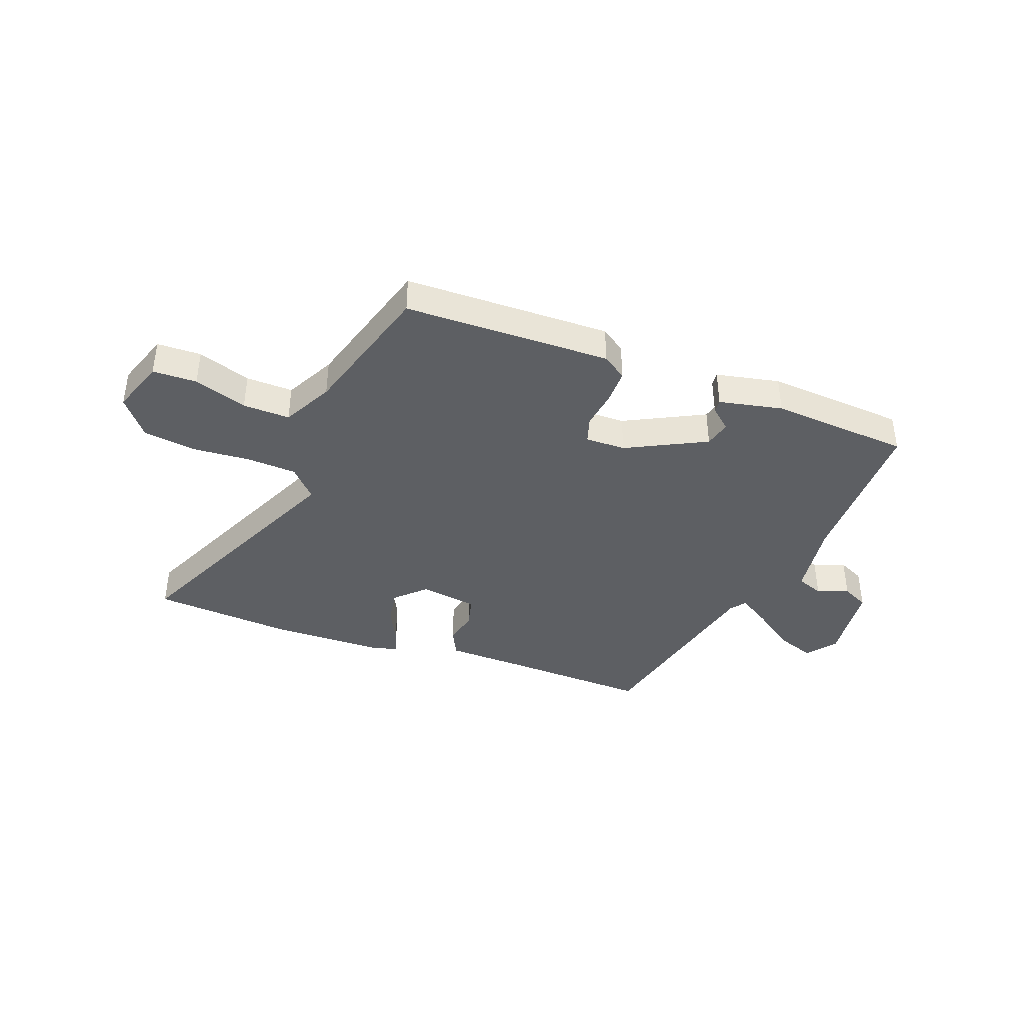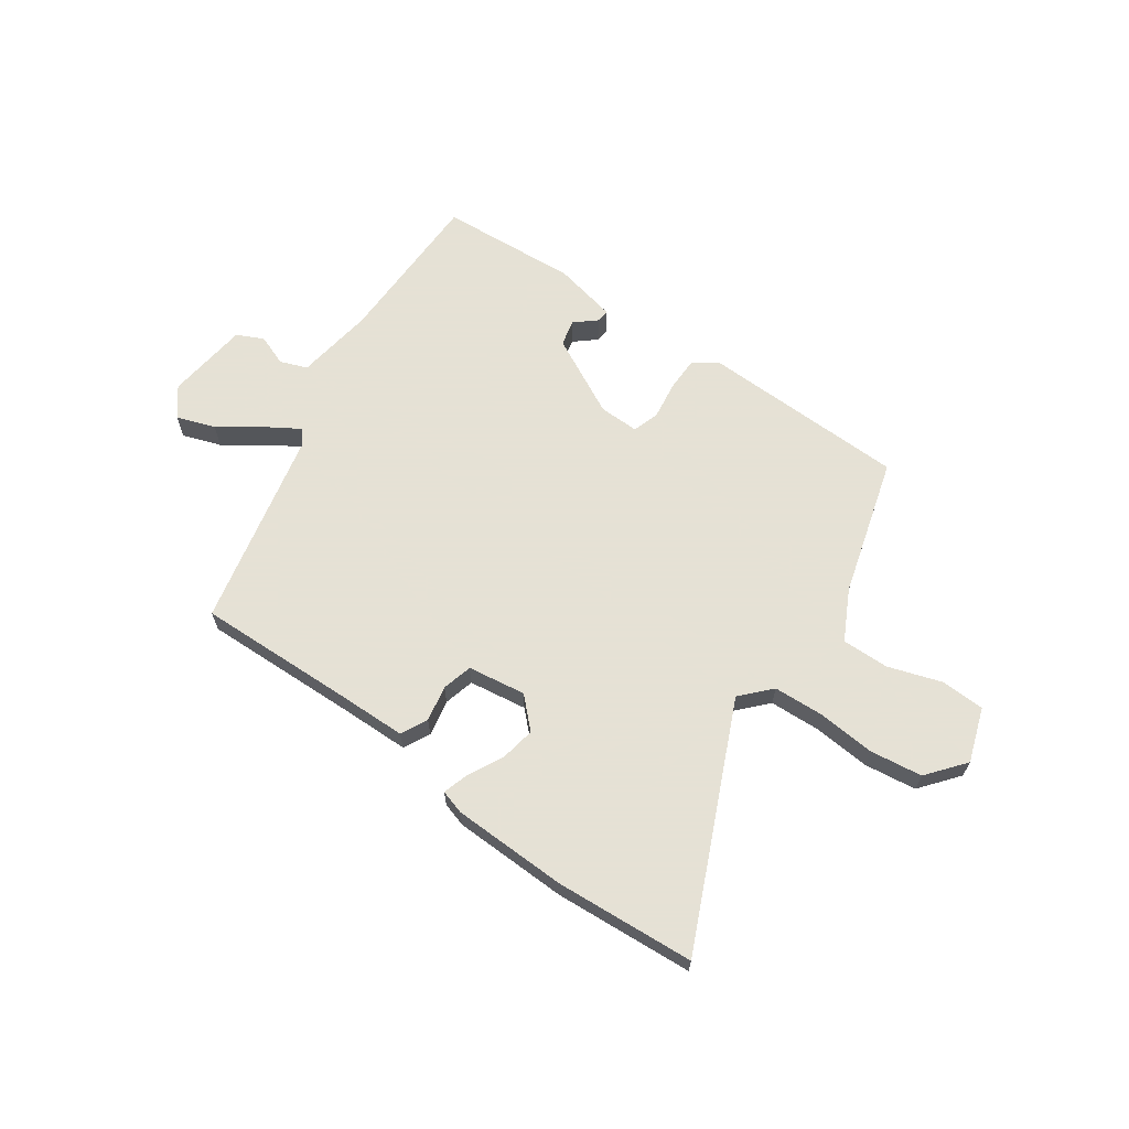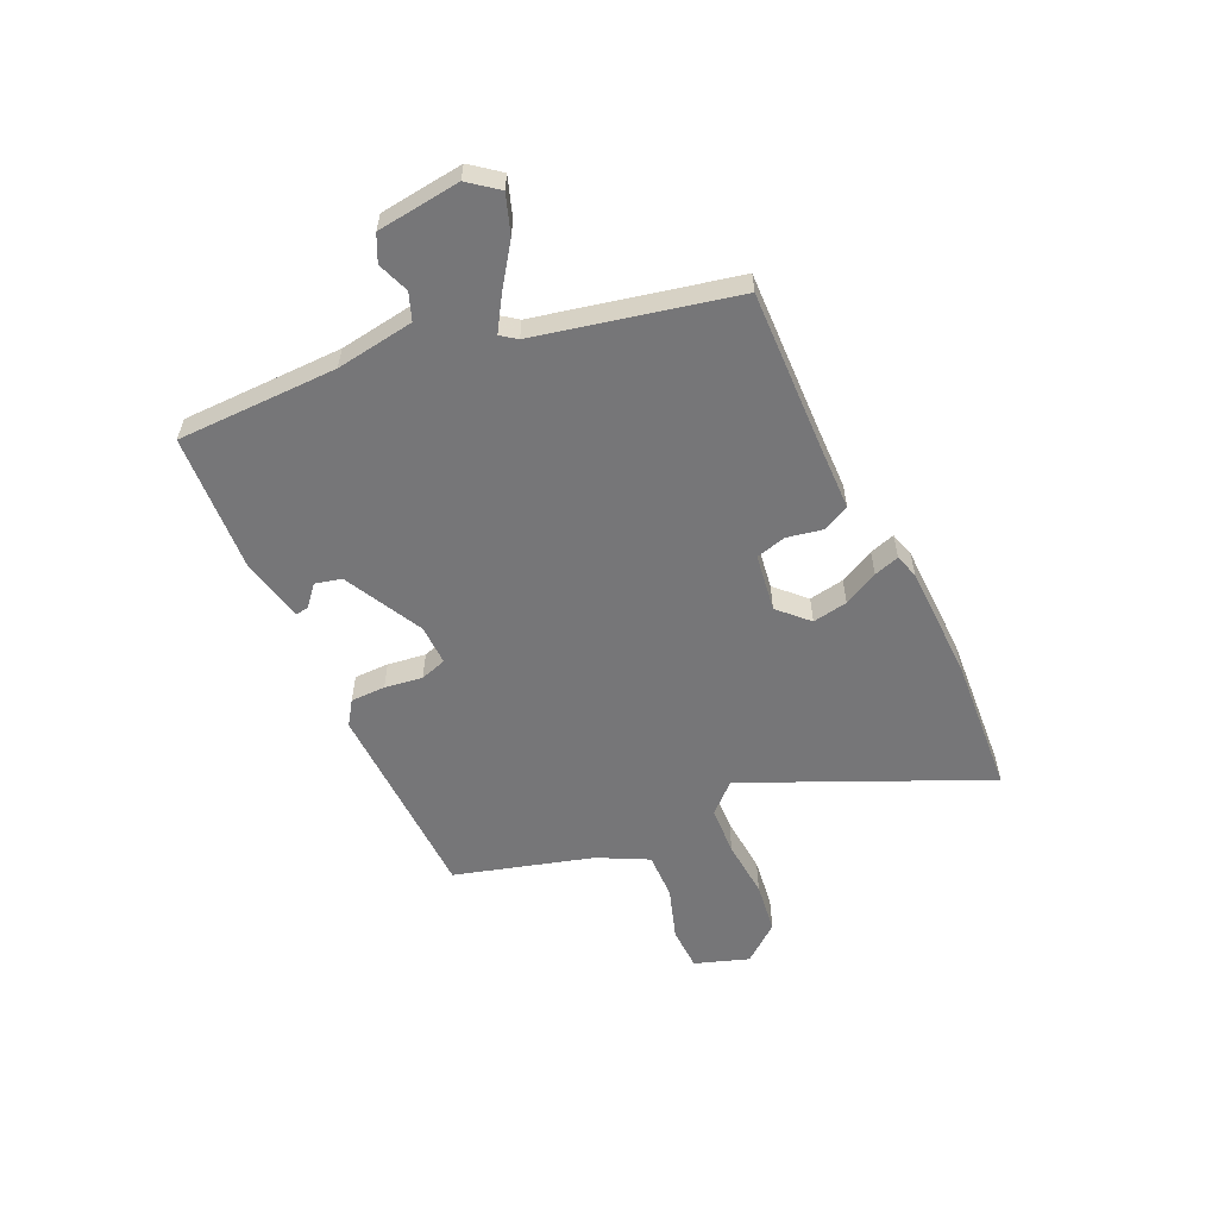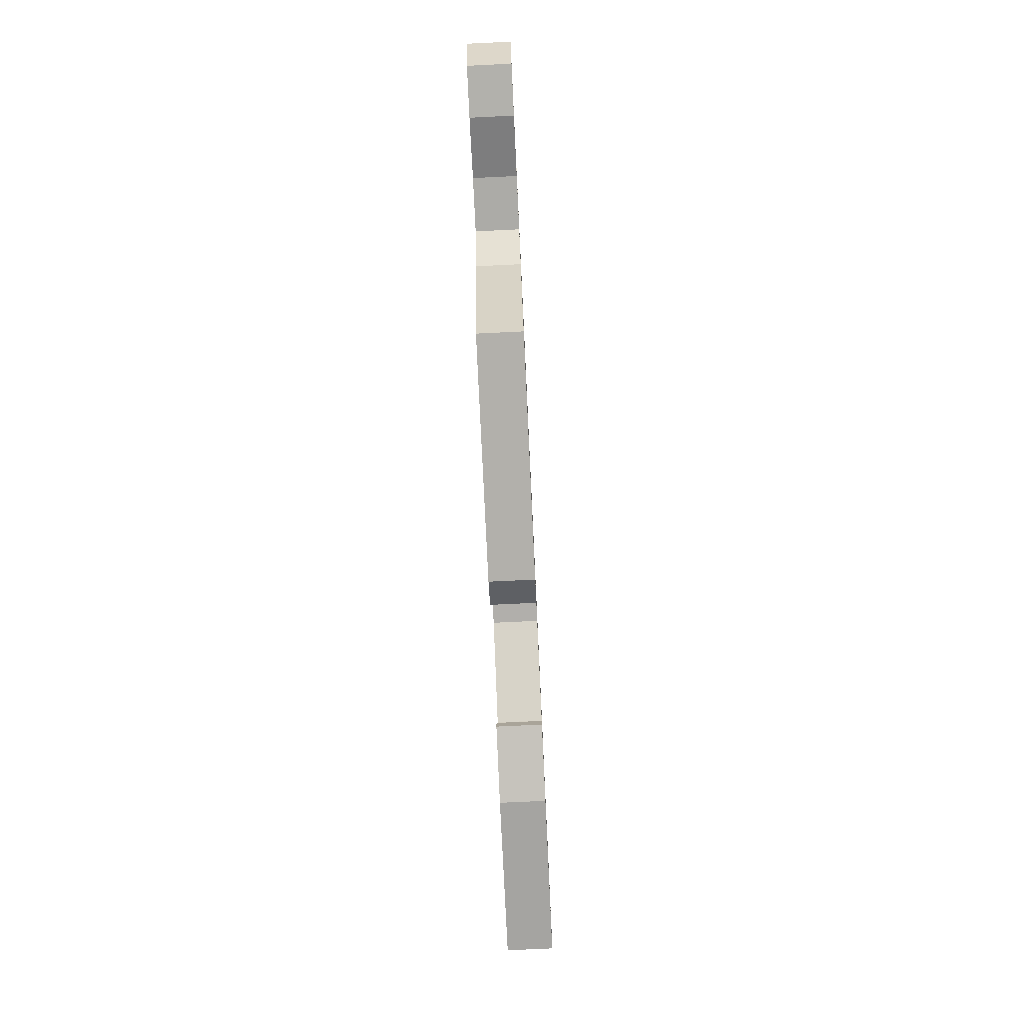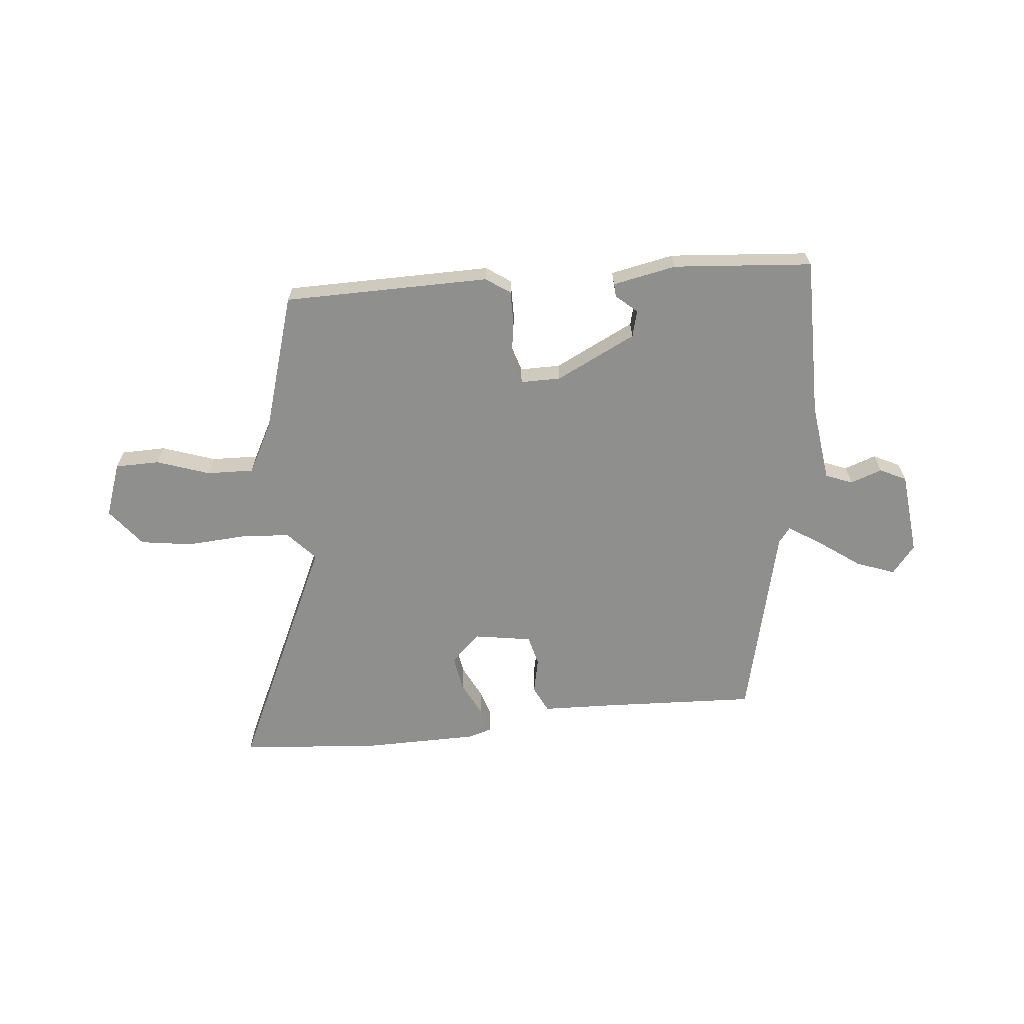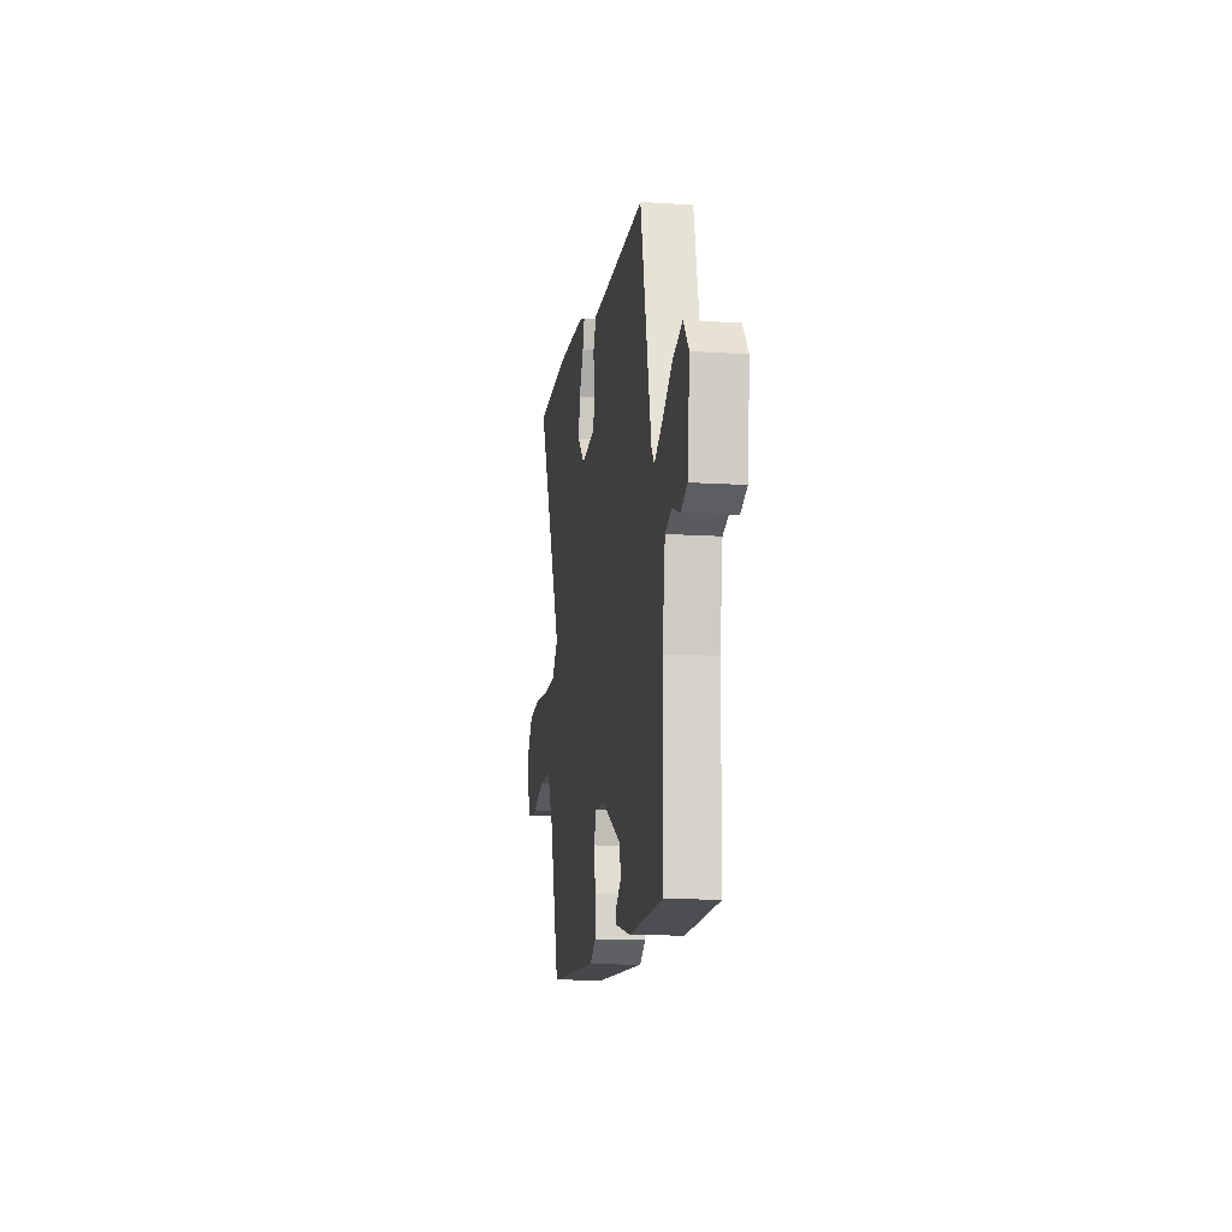
<metadata>
{"format":"obj","ext":"obj","renderer":"f3d","projection":"perspective","resolution":1024,"background":"white","views":[{"elev":-40.0,"azim":159.6,"up":"+Y"},{"elev":64.9,"azim":35.4,"up":"+Y"},{"elev":-56.9,"azim":-64.8,"up":"+Y"},{"elev":-77.5,"azim":92.7,"up":"+Z"},{"elev":-65.1,"azim":-174.9,"up":"+Y"},{"elev":-12.7,"azim":-98.6,"up":"+Z"}]}
</metadata>
<code>
v -0.546 0.07 -0.462
v -0.548 0.07 -0.171
v -0.568 0.07 -0.029
v -0.617 0.07 -0.01
v -0.674 0.07 -0.031
v -0.722 0.07 -0.008
v -0.739 0.07 0.143
v -0.698 0.07 0.195
v -0.628 0.07 0.17
v -0.552 0.07 0.116
v -0.493 0.07 0.079
v -0.472 0.07 0.107
v -0.391 0.07 0.464
v -0.106 0.07 0.454
v 0.019 0.07 0.451
v 0.043 0.07 0.403
v 0.03 0.07 0.338
v 0.044 0.07 0.283
v 0.149 0.07 0.267
v 0.201 0.07 0.318
v 0.19 0.07 0.382
v 0.158 0.07 0.445
v 0.144 0.07 0.491
v 0.188 0.07 0.504
v 0.397 0.07 0.508
v 0.649 0.07 0.489
v 0.453 0.07 0.058
v 0.502 0.07 0.005
v 0.592 0.07 0
v 0.698 0.07 0.008
v 0.792 0.07 -0.005
v 0.847 0.07 -0.074
v 0.813 0.07 -0.172
v 0.733 0.07 -0.174
v 0.637 0.07 -0.142
v 0.552 0.07 -0.14
v 0.505 0.07 -0.23
v 0.432 0.07 -0.48
v 0.059 0.07 -0.487
v 0.015 0.07 -0.457
v 0.015 0.07 -0.394
v 0.025 0.07 -0.325
v 0.01 0.07 -0.277
v -0.063 0.07 -0.278
v -0.207 0.07 -0.351
v -0.219 0.07 -0.399
v -0.181 0.07 -0.432
v -0.179 0.07 -0.456
v -0.294 0.07 -0.48
v -0.546 0 -0.462
v -0.548 0 -0.171
v -0.568 0 -0.029
v -0.617 0 -0.01
v -0.674 0 -0.031
v -0.722 0 -0.008
v -0.739 0 0.143
v -0.698 0 0.195
v -0.628 0 0.17
v -0.552 0 0.116
v -0.493 0 0.079
v -0.472 0 0.107
v -0.391 0 0.464
v -0.106 0 0.454
v 0.019 0 0.451
v 0.043 0 0.403
v 0.03 0 0.338
v 0.044 0 0.283
v 0.149 0 0.267
v 0.201 0 0.318
v 0.19 0 0.382
v 0.158 0 0.445
v 0.144 0 0.491
v 0.188 0 0.504
v 0.397 0 0.508
v 0.649 0 0.489
v 0.453 0 0.058
v 0.502 0 0.005
v 0.592 0 0
v 0.698 0 0.008
v 0.792 0 -0.005
v 0.847 0 -0.074
v 0.813 0 -0.172
v 0.733 0 -0.174
v 0.637 0 -0.142
v 0.552 0 -0.14
v 0.505 0 -0.23
v 0.432 0 -0.48
v 0.059 0 -0.487
v 0.015 0 -0.457
v 0.015 0 -0.394
v 0.025 0 -0.325
v 0.01 0 -0.277
v -0.063 0 -0.278
v -0.207 0 -0.351
v -0.219 0 -0.399
v -0.181 0 -0.432
v -0.179 0 -0.456
v -0.294 0 -0.48
f 49 1 2
f 48 49 2
f 47 48 2
f 46 47 2
f 45 46 2 3
f 44 45 3
f 43 44 3
f 40 41 42
f 39 40 42
f 38 39 42
f 37 38 42
f 36 37 42 43
f 33 34 35
f 32 33 35
f 31 32 35
f 30 31 35
f 29 30 35
f 28 29 35 36
f 36 43 3
f 28 36 3
f 27 28 3
f 25 26 27
f 24 25 27
f 23 24 27
f 22 23 27
f 21 22 27
f 14 15 16 17
f 14 17 18
f 13 14 18
f 12 13 18
f 11 12 18 19
f 8 9 10
f 7 8 10
f 6 7 10
f 5 6 10
f 4 5 10
f 4 10 11
f 3 4 11 19
f 20 21 27
f 19 20 27
f 3 19 27
f 51 50 98
f 51 98 97
f 51 97 96
f 51 96 95
f 52 51 95 94
f 52 94 93
f 52 93 92
f 91 90 89
f 91 89 88
f 91 88 87
f 91 87 86
f 92 91 86 85
f 84 83 82
f 84 82 81
f 84 81 80
f 84 80 79
f 84 79 78
f 85 84 78 77
f 52 92 85
f 52 85 77
f 52 77 76
f 76 75 74
f 76 74 73
f 76 73 72
f 76 72 71
f 76 71 70
f 66 65 64 63
f 67 66 63
f 67 63 62
f 67 62 61
f 68 67 61 60
f 59 58 57
f 59 57 56
f 59 56 55
f 59 55 54
f 59 54 53
f 60 59 53
f 68 60 53 52
f 76 70 69
f 76 69 68
f 76 68 52
f 1 50 51 2
f 2 51 52 3
f 3 52 53 4
f 4 53 54 5
f 5 54 55 6
f 6 55 56 7
f 7 56 57 8
f 8 57 58 9
f 9 58 59 10
f 10 59 60 11
f 11 60 61 12
f 12 61 62 13
f 13 62 63 14
f 14 63 64 15
f 15 64 65 16
f 16 65 66 17
f 17 66 67 18
f 18 67 68 19
f 19 68 69 20
f 20 69 70 21
f 21 70 71 22
f 22 71 72 23
f 23 72 73 24
f 24 73 74 25
f 25 74 75 26
f 26 75 76 27
f 27 76 77 28
f 28 77 78 29
f 29 78 79 30
f 30 79 80 31
f 31 80 81 32
f 32 81 82 33
f 33 82 83 34
f 34 83 84 35
f 35 84 85 36
f 36 85 86 37
f 37 86 87 38
f 38 87 88 39
f 39 88 89 40
f 40 89 90 41
f 41 90 91 42
f 42 91 92 43
f 43 92 93 44
f 44 93 94 45
f 45 94 95 46
f 46 95 96 47
f 47 96 97 48
f 48 97 98 49
f 49 98 50 1

</code>
